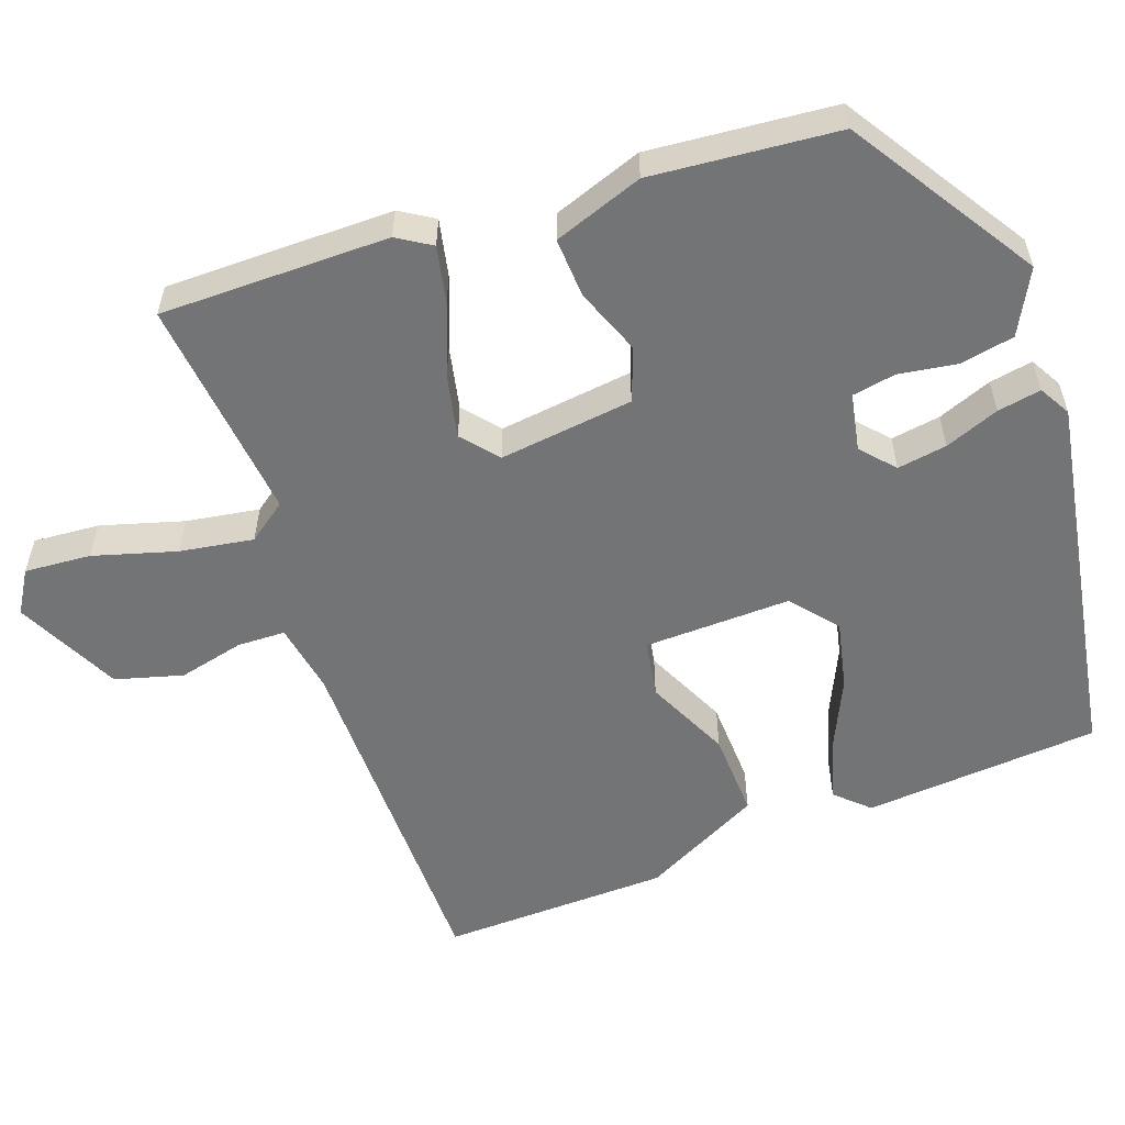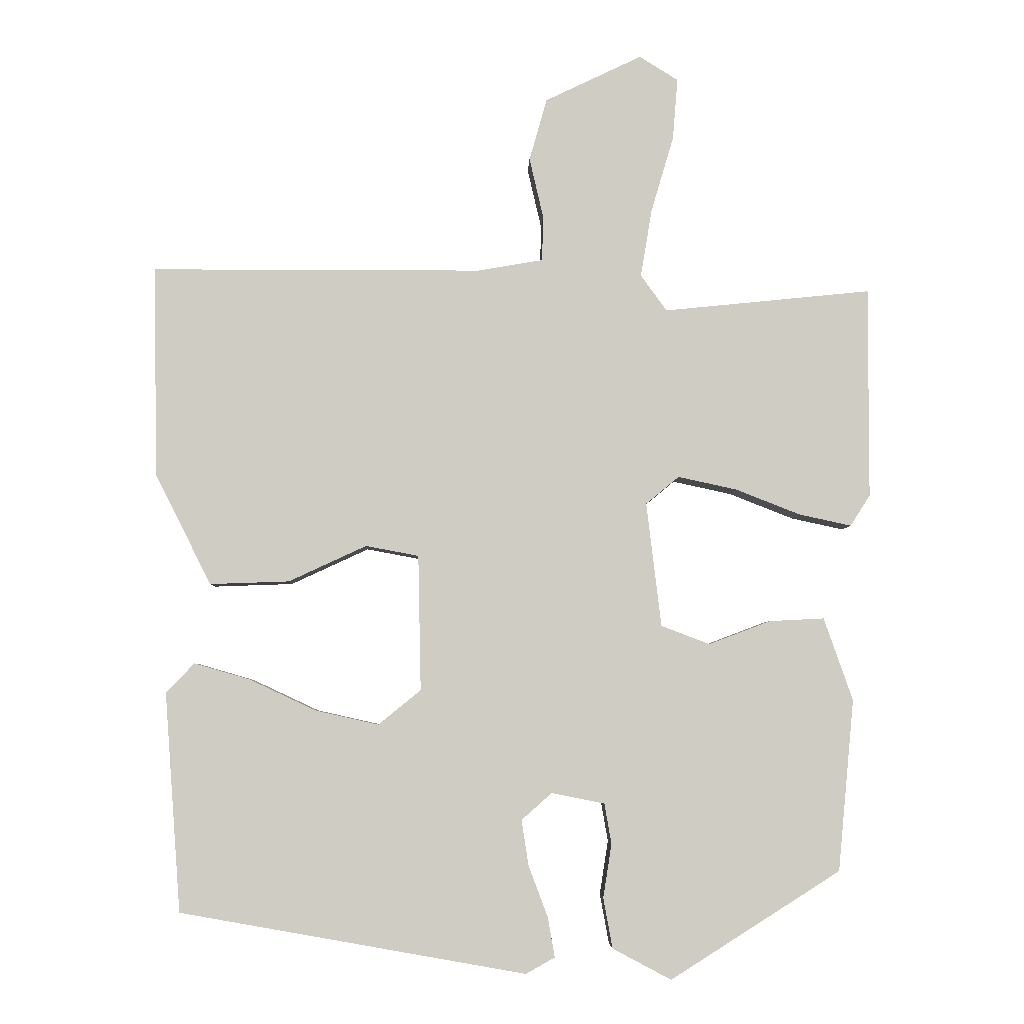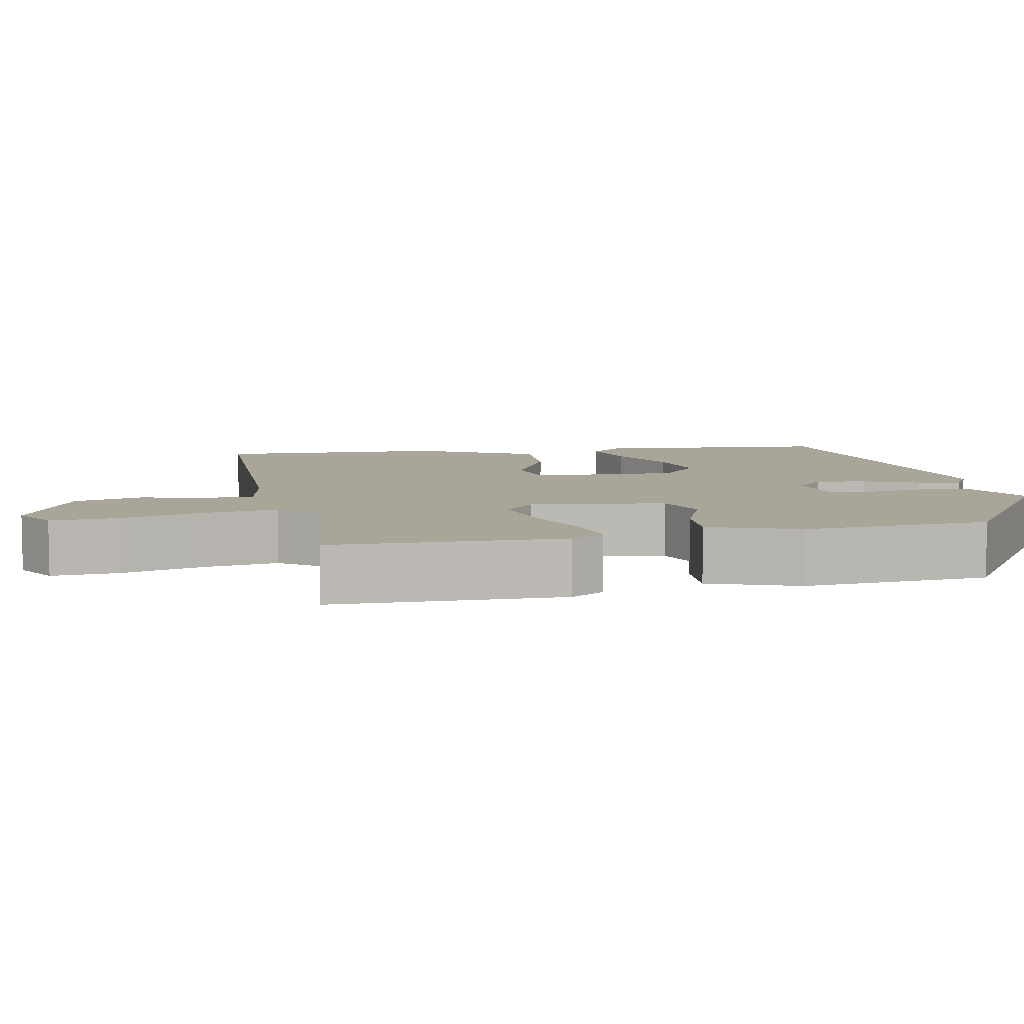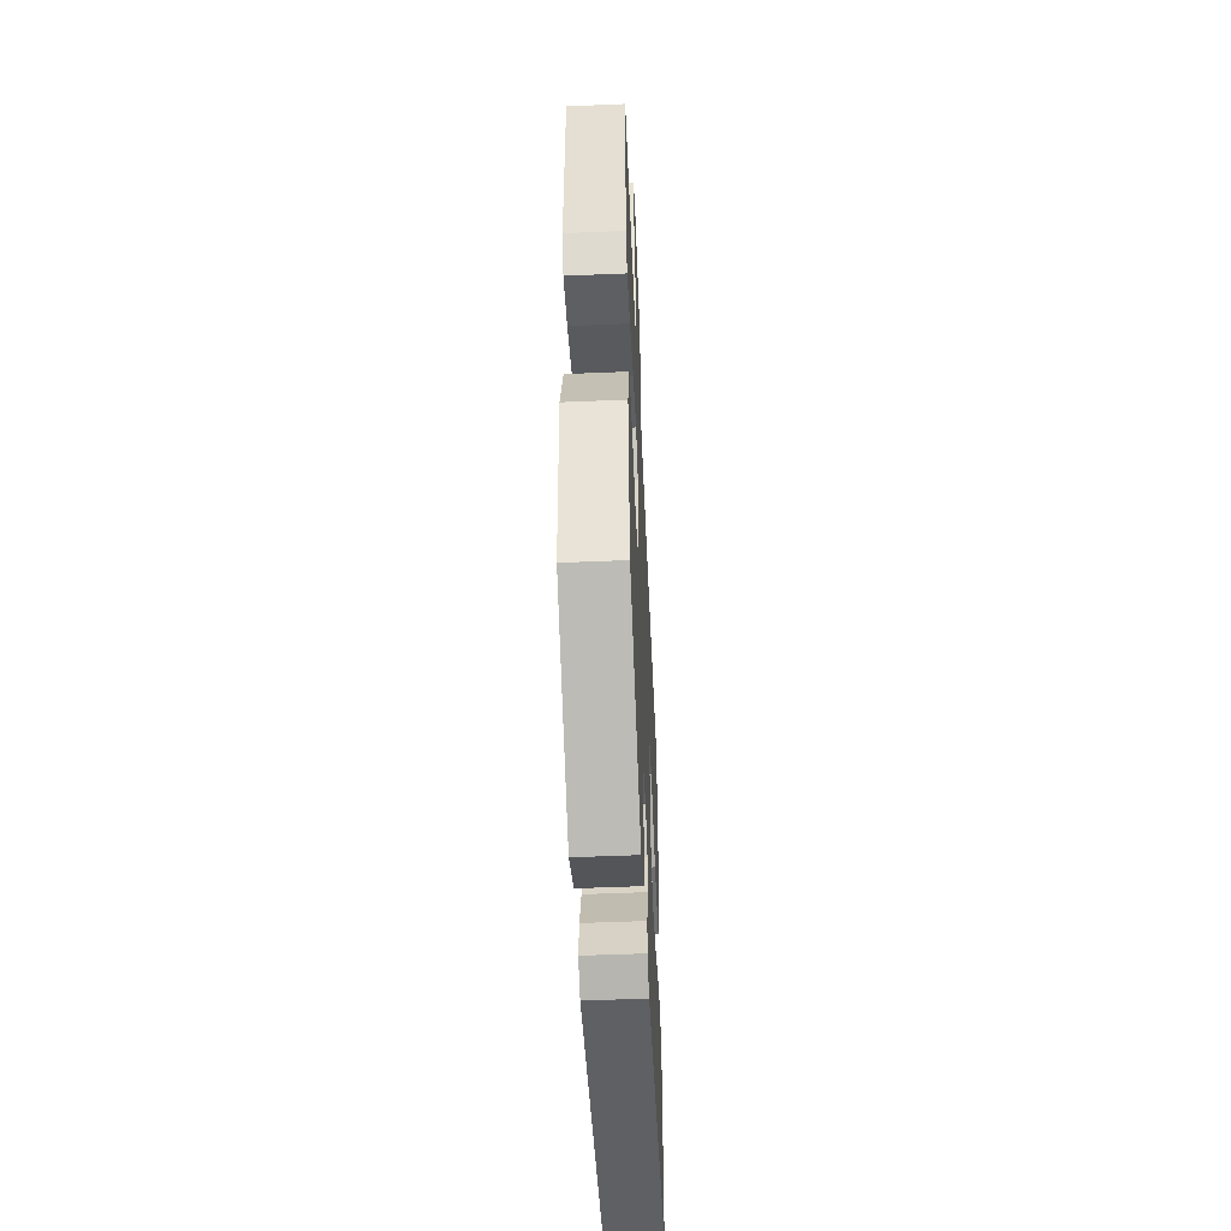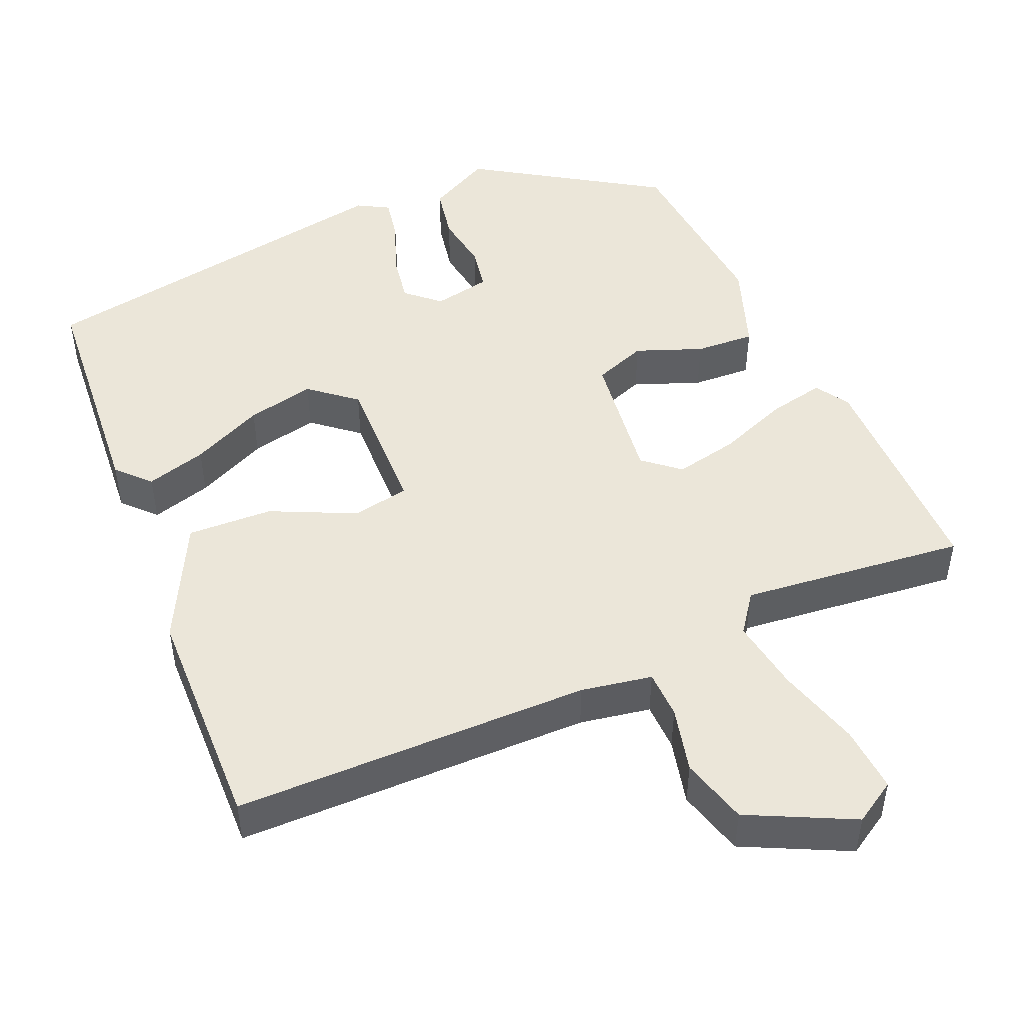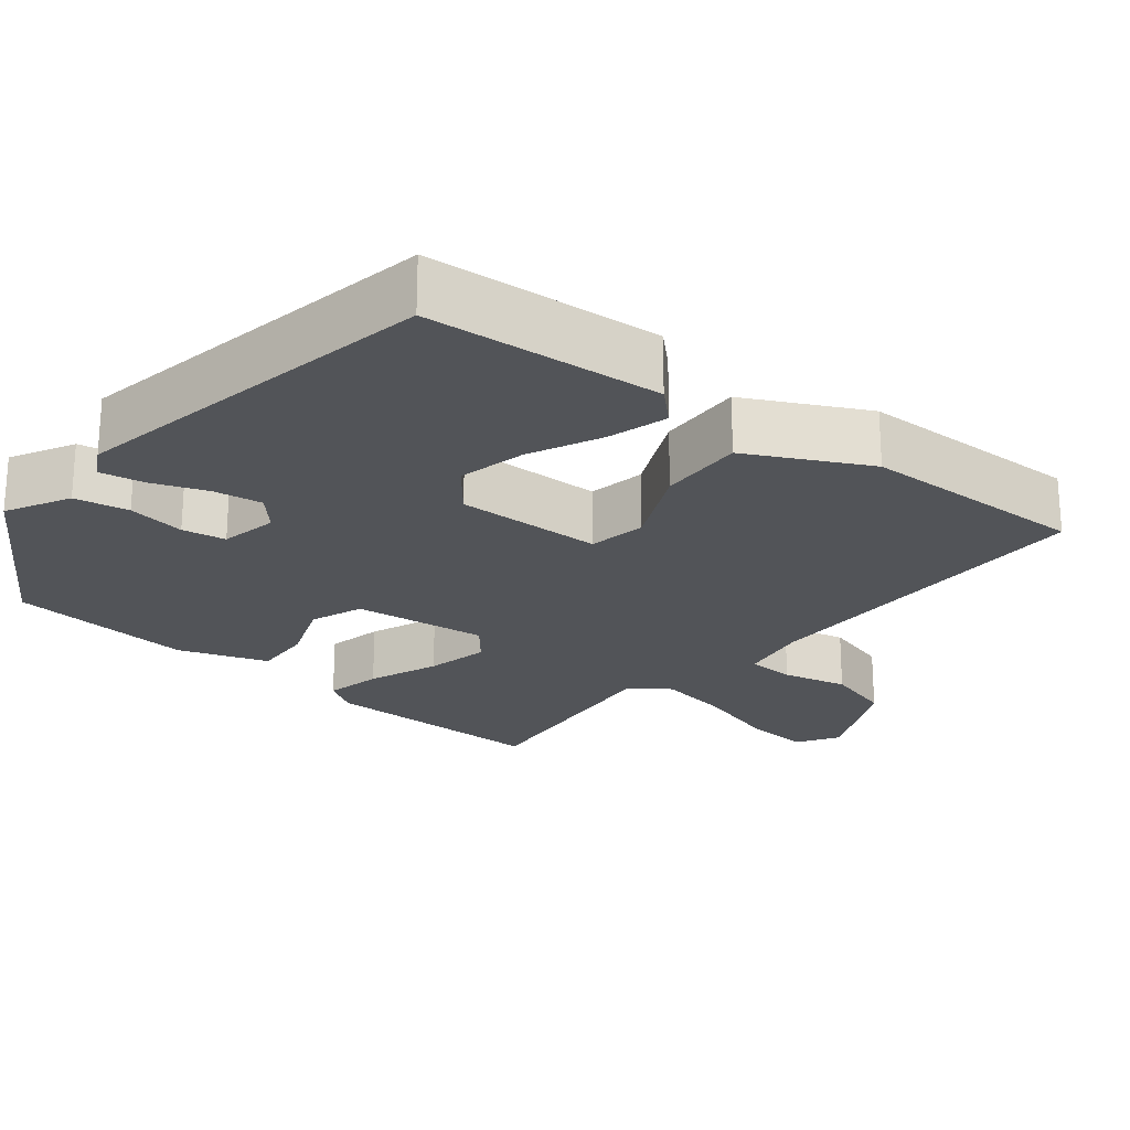
<metadata>
{"format":"obj","ext":"obj","renderer":"f3d","projection":"perspective","resolution":1024,"background":"white","views":[{"elev":-56.2,"azim":110.0,"up":"+Y"},{"elev":-4.9,"azim":-1.8,"up":"+Z"},{"elev":7.4,"azim":79.6,"up":"+Y"},{"elev":-52.2,"azim":92.6,"up":"+Z"},{"elev":48.1,"azim":-23.0,"up":"+Y"},{"elev":-23.0,"azim":-128.9,"up":"+Y"}]}
</metadata>
<code>
v -0.493 0.07 -0.406
v -0.516 0.07 -0.097
v -0.476 0.07 -0.055
v -0.397 0.07 -0.078
v -0.303 0.07 -0.122
v -0.214 0.07 -0.142
v -0.154 0.07 -0.093
v -0.158 0.07 0.099
v -0.233 0.07 0.113
v -0.343 0.07 0.062
v -0.455 0.07 0.058
v -0.534 0.07 0.214
v -0.54 0.07 0.513
v -0.073 0.07 0.514
v 0.02 0.07 0.53
v 0.022 0.07 0.593
v 0.002 0.07 0.679
v 0.027 0.07 0.767
v 0.164 0.07 0.833
v 0.219 0.07 0.799
v 0.212 0.07 0.712
v 0.18 0.07 0.604
v 0.164 0.07 0.508
v 0.201 0.07 0.457
v 0.495 0.07 0.487
v 0.494 0.07 0.188
v 0.466 0.07 0.144
v 0.392 0.07 0.16
v 0.3 0.07 0.196
v 0.217 0.07 0.214
v 0.17 0.07 0.175
v 0.191 0.07 -0.001
v 0.26 0.07 -0.027
v 0.347 0.07 0.006
v 0.425 0.07 0.01
v 0.466 0.07 -0.107
v 0.443 0.07 -0.35
v 0.202 0.07 -0.502
v 0.119 0.07 -0.458
v 0.106 0.07 -0.387
v 0.118 0.07 -0.311
v 0.108 0.07 -0.254
v 0.033 0.07 -0.239
v -0.01 0.07 -0.277
v 0 0.07 -0.342
v 0.027 0.07 -0.413
v 0.037 0.07 -0.47
v -0.004 0.07 -0.493
v -0.493 0 -0.406
v -0.516 0 -0.097
v -0.476 0 -0.055
v -0.397 0 -0.078
v -0.303 0 -0.122
v -0.214 0 -0.142
v -0.154 0 -0.093
v -0.158 0 0.099
v -0.233 0 0.113
v -0.343 0 0.062
v -0.455 0 0.058
v -0.534 0 0.214
v -0.54 0 0.513
v -0.073 0 0.514
v 0.02 0 0.53
v 0.022 0 0.593
v 0.002 0 0.679
v 0.027 0 0.767
v 0.164 0 0.833
v 0.219 0 0.799
v 0.212 0 0.712
v 0.18 0 0.604
v 0.164 0 0.508
v 0.201 0 0.457
v 0.495 0 0.487
v 0.494 0 0.188
v 0.466 0 0.144
v 0.392 0 0.16
v 0.3 0 0.196
v 0.217 0 0.214
v 0.17 0 0.175
v 0.191 0 -0.001
v 0.26 0 -0.027
v 0.347 0 0.006
v 0.425 0 0.01
v 0.466 0 -0.107
v 0.443 0 -0.35
v 0.202 0 -0.502
v 0.119 0 -0.458
v 0.106 0 -0.387
v 0.118 0 -0.311
v 0.108 0 -0.254
v 0.033 0 -0.239
v -0.01 0 -0.277
v 0 0 -0.342
v 0.027 0 -0.413
v 0.037 0 -0.47
v -0.004 0 -0.493
f 3 4 5
f 2 3 5
f 1 2 5
f 48 1 5
f 47 48 5
f 46 47 5
f 45 46 5
f 44 45 5 6
f 43 44 6 7
f 42 43 7 8
f 39 40 41
f 38 39 41
f 37 38 41
f 36 37 41
f 35 36 41
f 34 35 41
f 33 34 41
f 32 33 41 42
f 31 32 42 8
f 27 28 29
f 26 27 29
f 25 26 29
f 24 25 29
f 23 24 29 30
f 20 21 22
f 19 20 22
f 18 19 22
f 17 18 22
f 16 17 22
f 15 16 22 23
f 31 8 9
f 30 31 9
f 23 30 9
f 15 23 9
f 14 15 9
f 12 13 14
f 11 12 14
f 10 11 14
f 9 10 14
f 53 52 51
f 53 51 50
f 53 50 49
f 53 49 96
f 53 96 95
f 53 95 94
f 53 94 93
f 54 53 93 92
f 55 54 92 91
f 56 55 91 90
f 89 88 87
f 89 87 86
f 89 86 85
f 89 85 84
f 89 84 83
f 89 83 82
f 89 82 81
f 90 89 81 80
f 56 90 80 79
f 77 76 75
f 77 75 74
f 77 74 73
f 77 73 72
f 78 77 72 71
f 70 69 68
f 70 68 67
f 70 67 66
f 70 66 65
f 70 65 64
f 71 70 64 63
f 57 56 79
f 57 79 78
f 57 78 71
f 57 71 63
f 57 63 62
f 62 61 60
f 62 60 59
f 62 59 58
f 62 58 57
f 1 49 50 2
f 2 50 51 3
f 3 51 52 4
f 4 52 53 5
f 5 53 54 6
f 6 54 55 7
f 7 55 56 8
f 8 56 57 9
f 9 57 58 10
f 10 58 59 11
f 11 59 60 12
f 12 60 61 13
f 13 61 62 14
f 14 62 63 15
f 15 63 64 16
f 16 64 65 17
f 17 65 66 18
f 18 66 67 19
f 19 67 68 20
f 20 68 69 21
f 21 69 70 22
f 22 70 71 23
f 23 71 72 24
f 24 72 73 25
f 25 73 74 26
f 26 74 75 27
f 27 75 76 28
f 28 76 77 29
f 29 77 78 30
f 30 78 79 31
f 31 79 80 32
f 32 80 81 33
f 33 81 82 34
f 34 82 83 35
f 35 83 84 36
f 36 84 85 37
f 37 85 86 38
f 38 86 87 39
f 39 87 88 40
f 40 88 89 41
f 41 89 90 42
f 42 90 91 43
f 43 91 92 44
f 44 92 93 45
f 45 93 94 46
f 46 94 95 47
f 47 95 96 48
f 48 96 49 1

</code>
